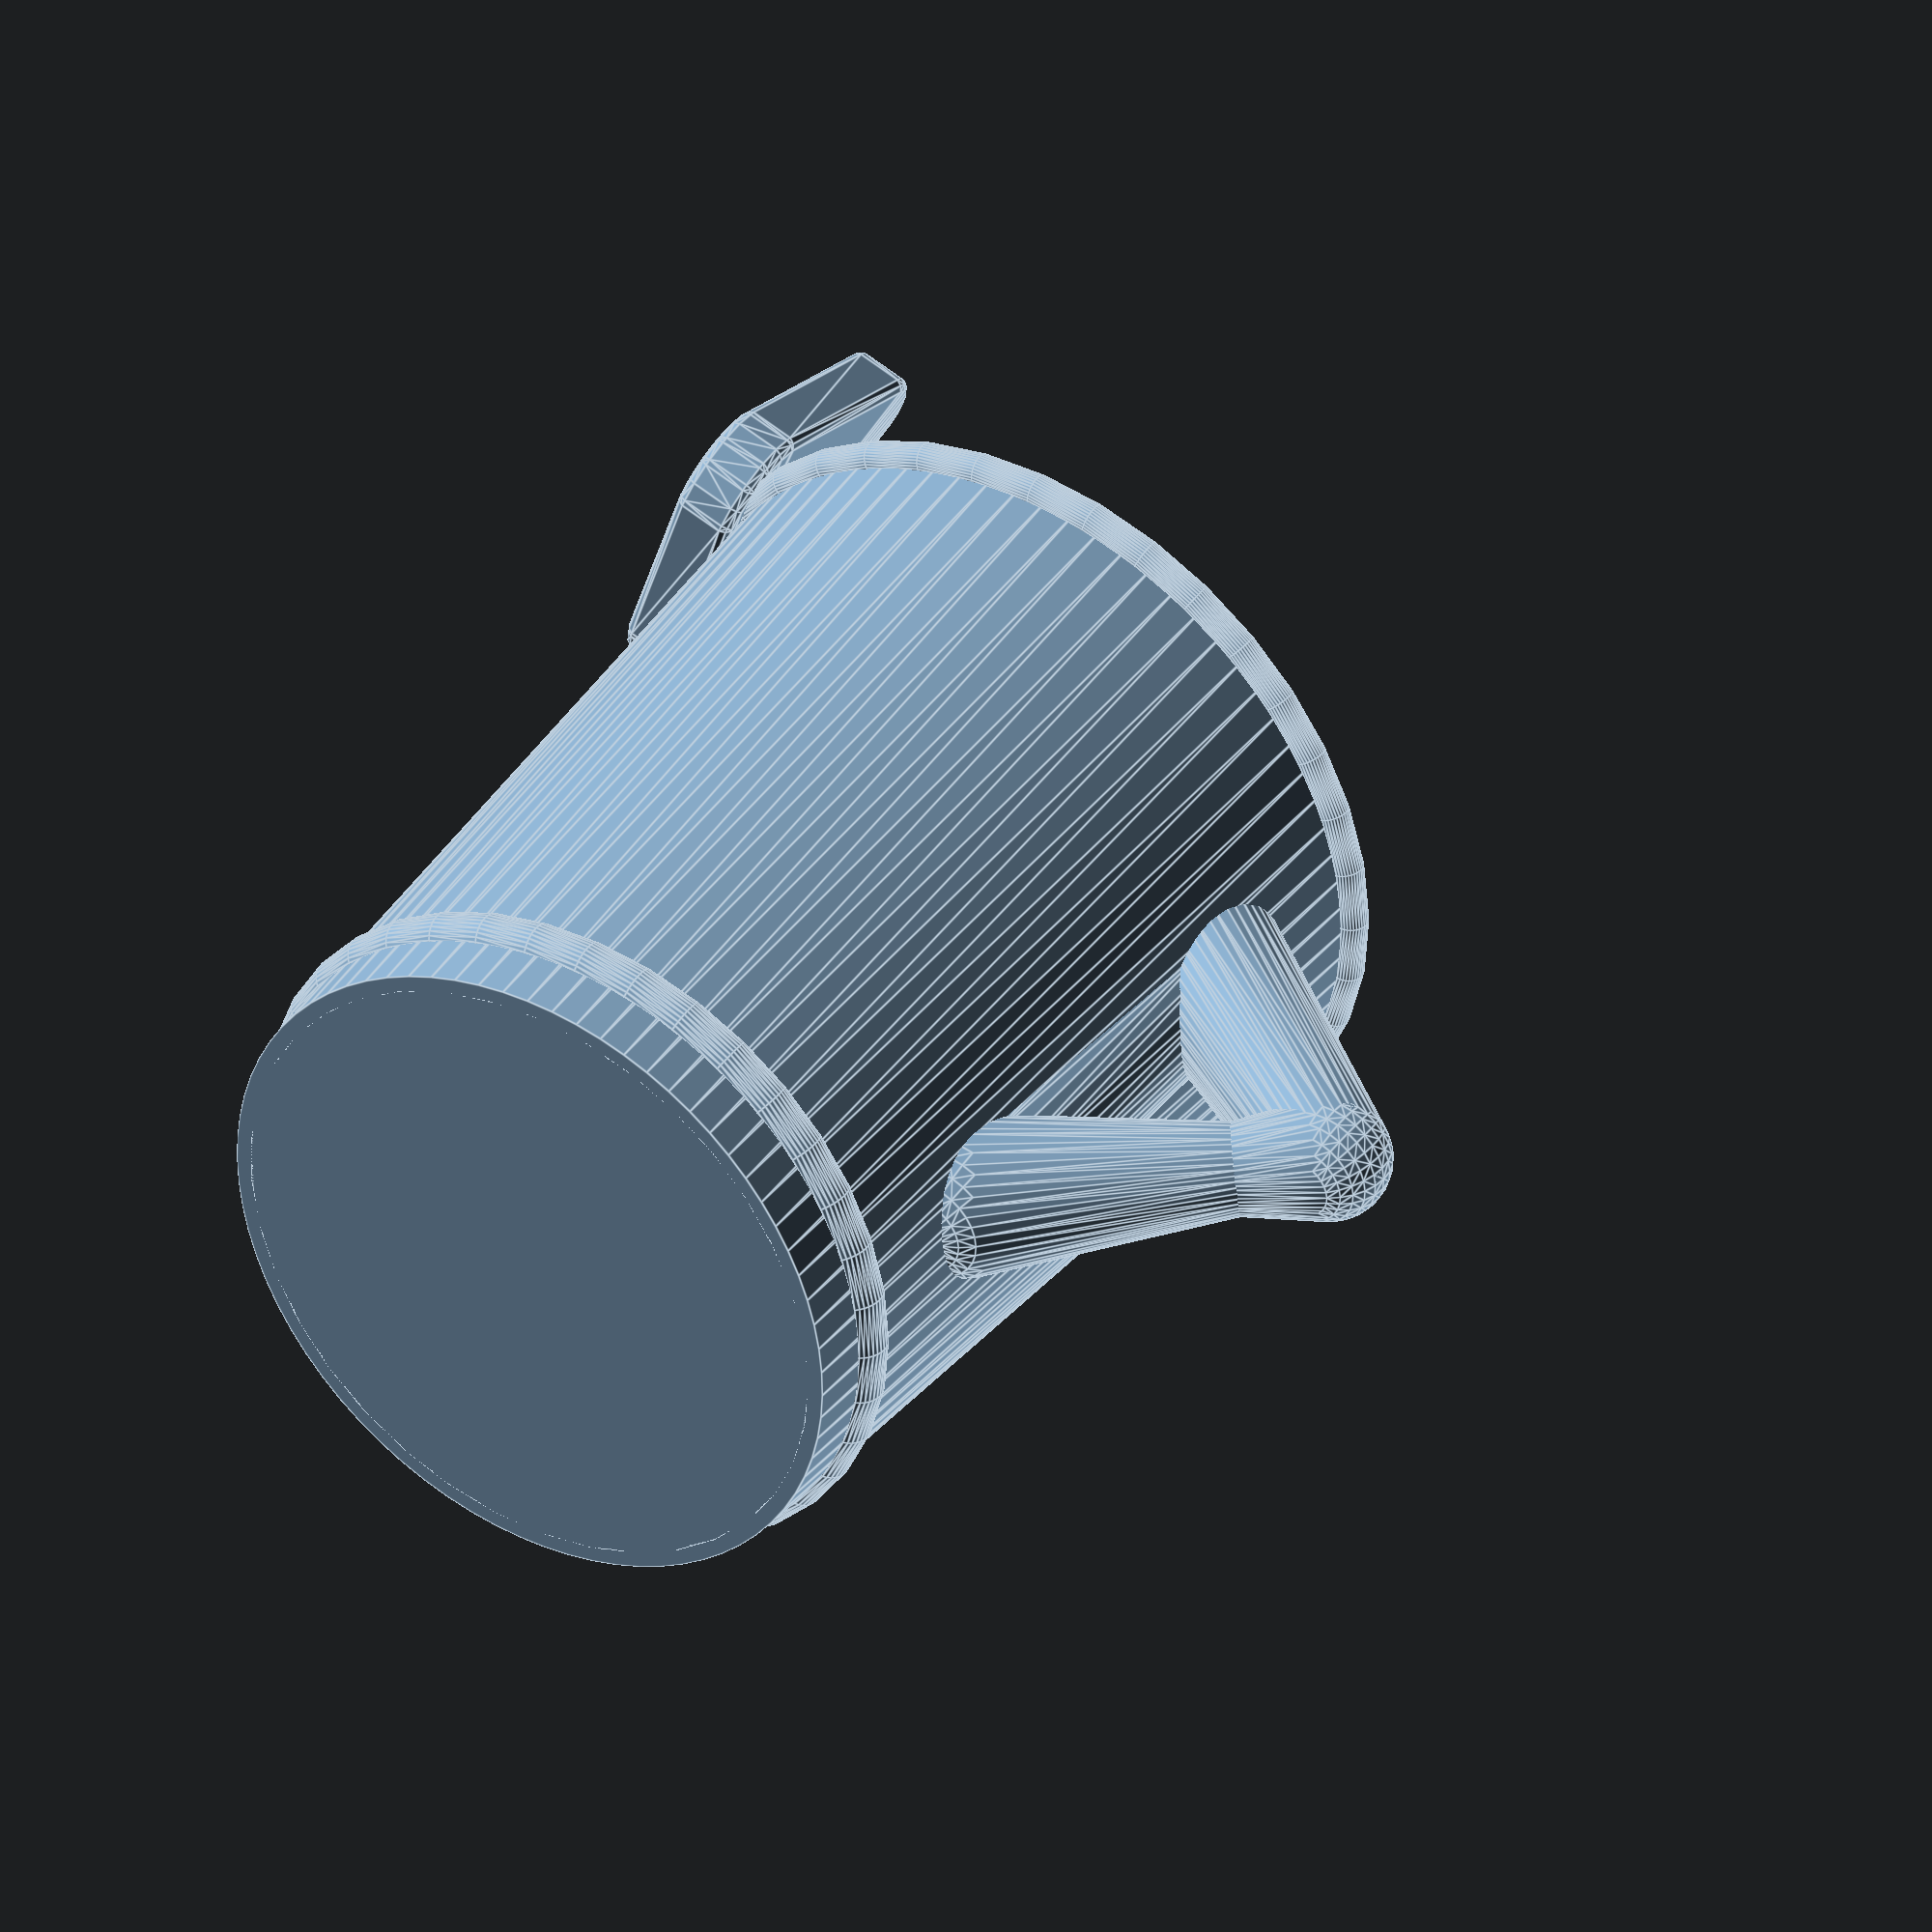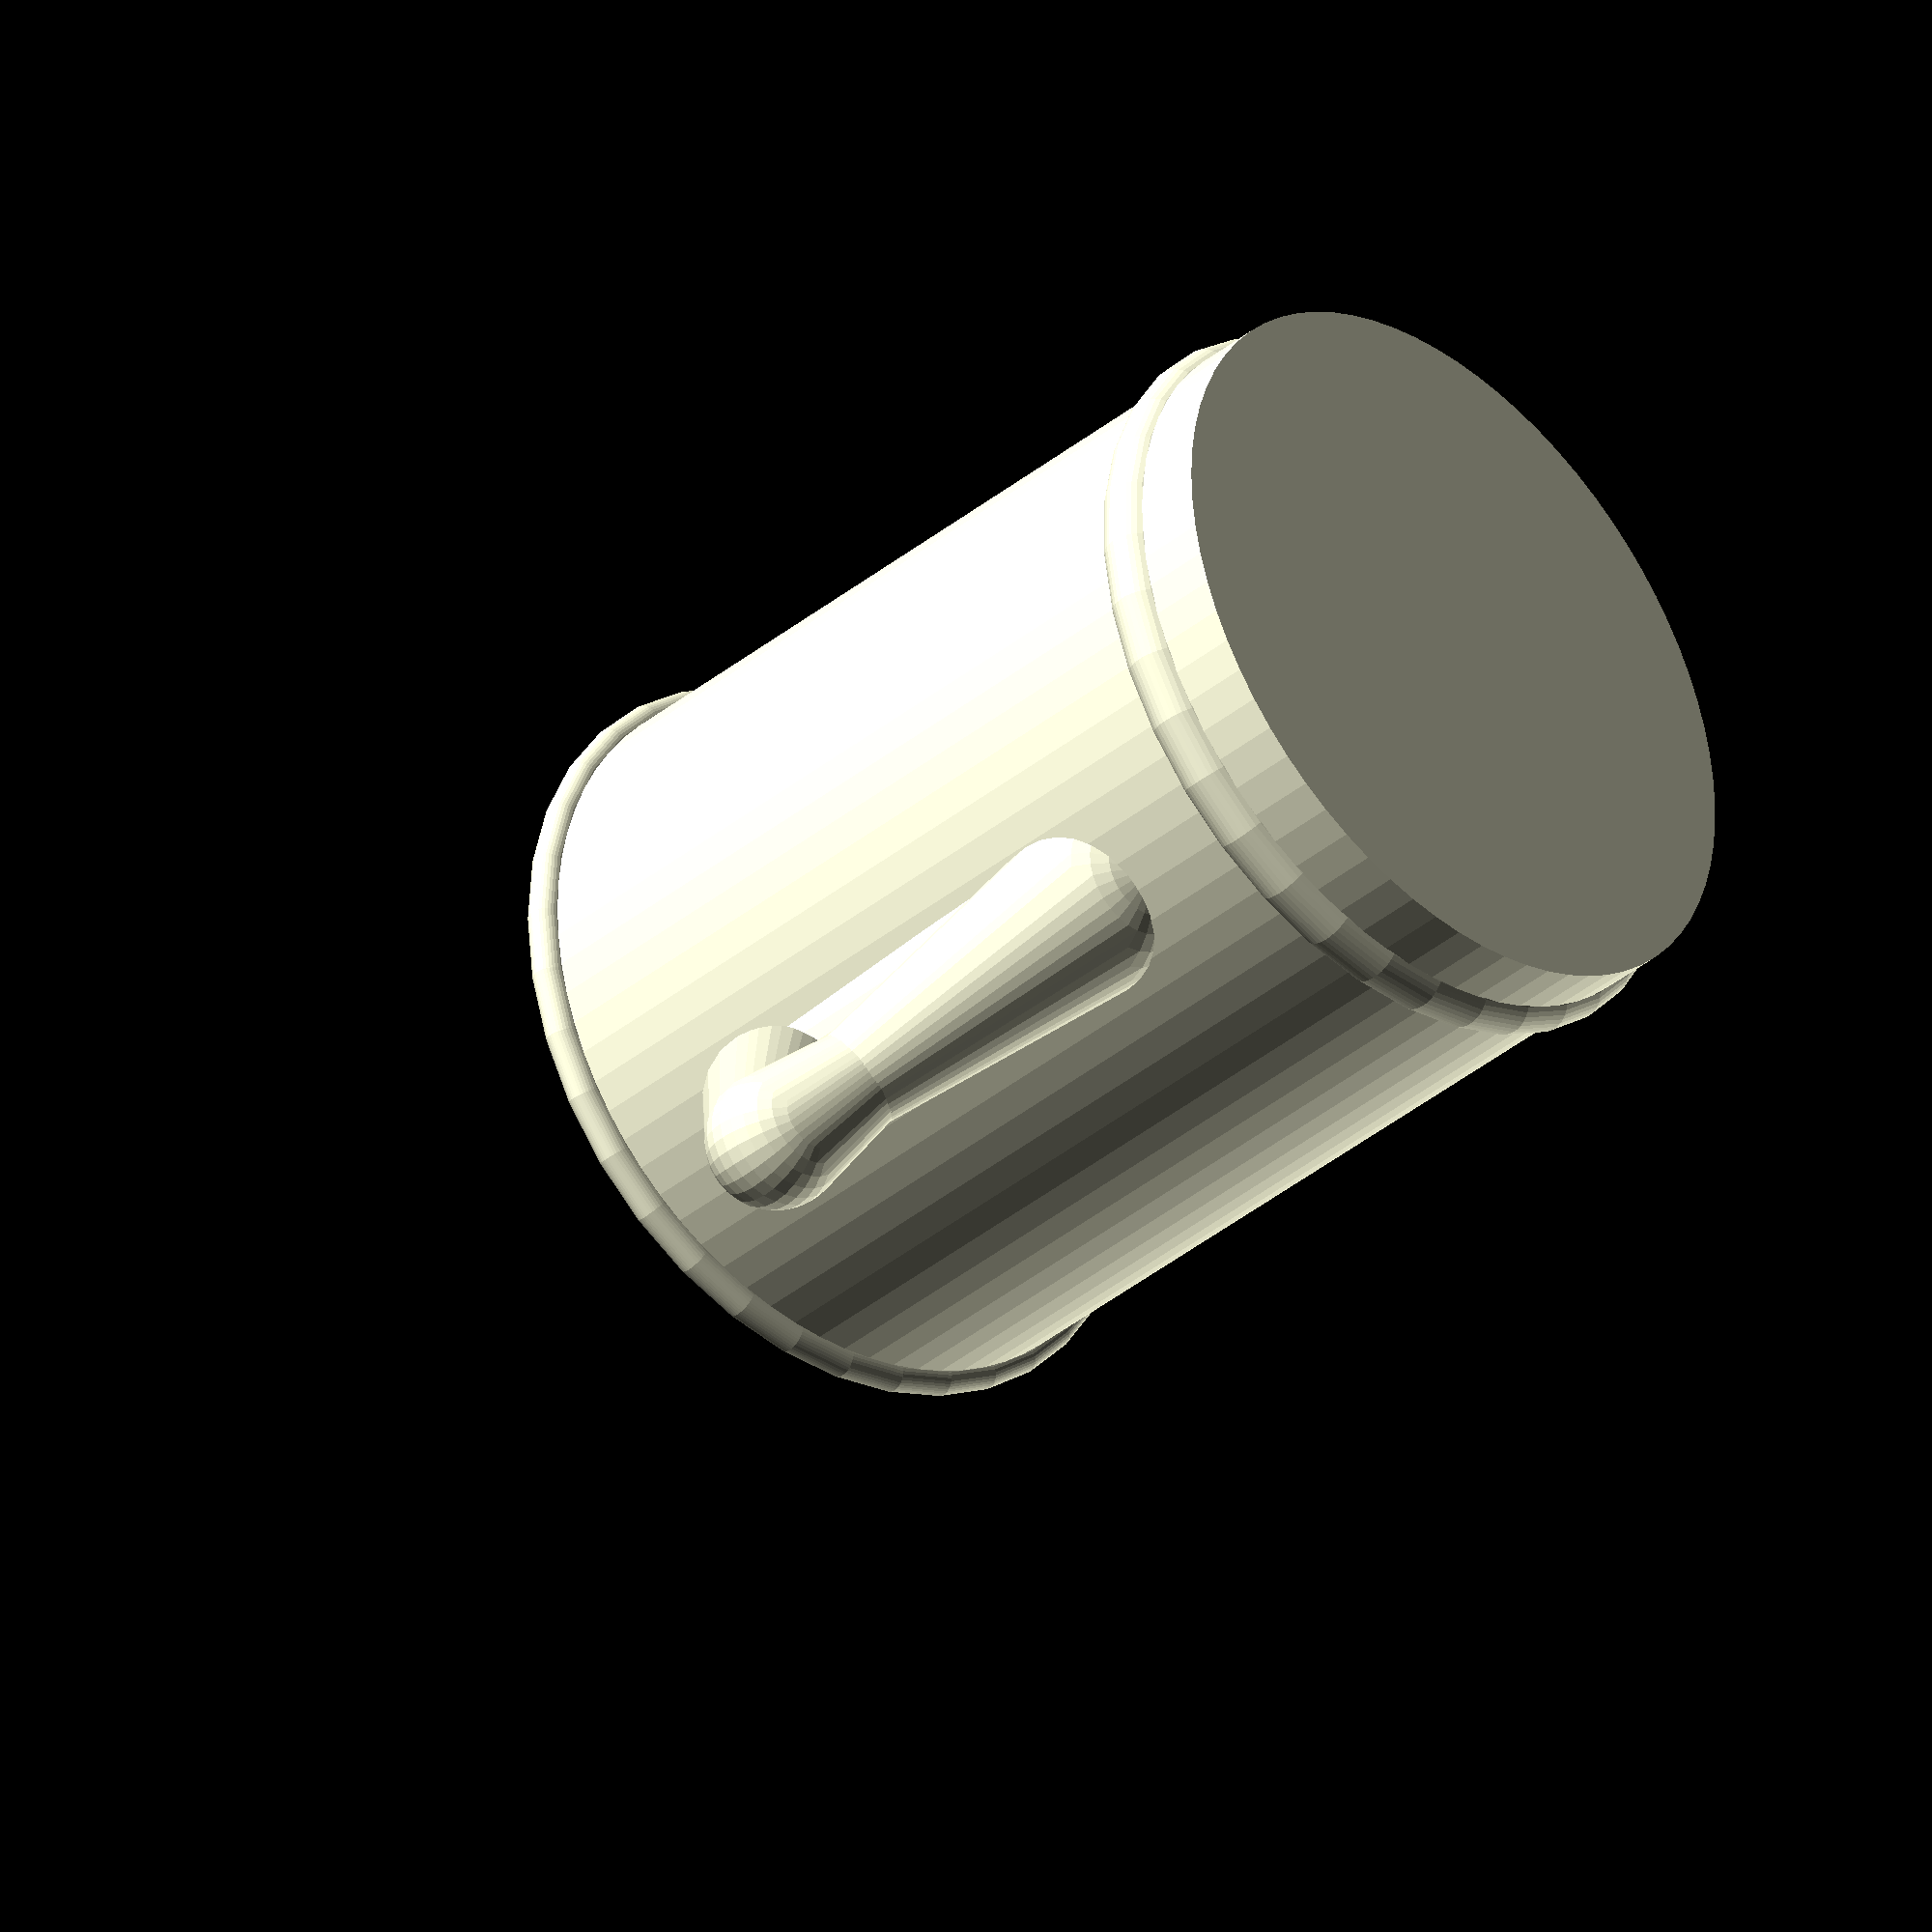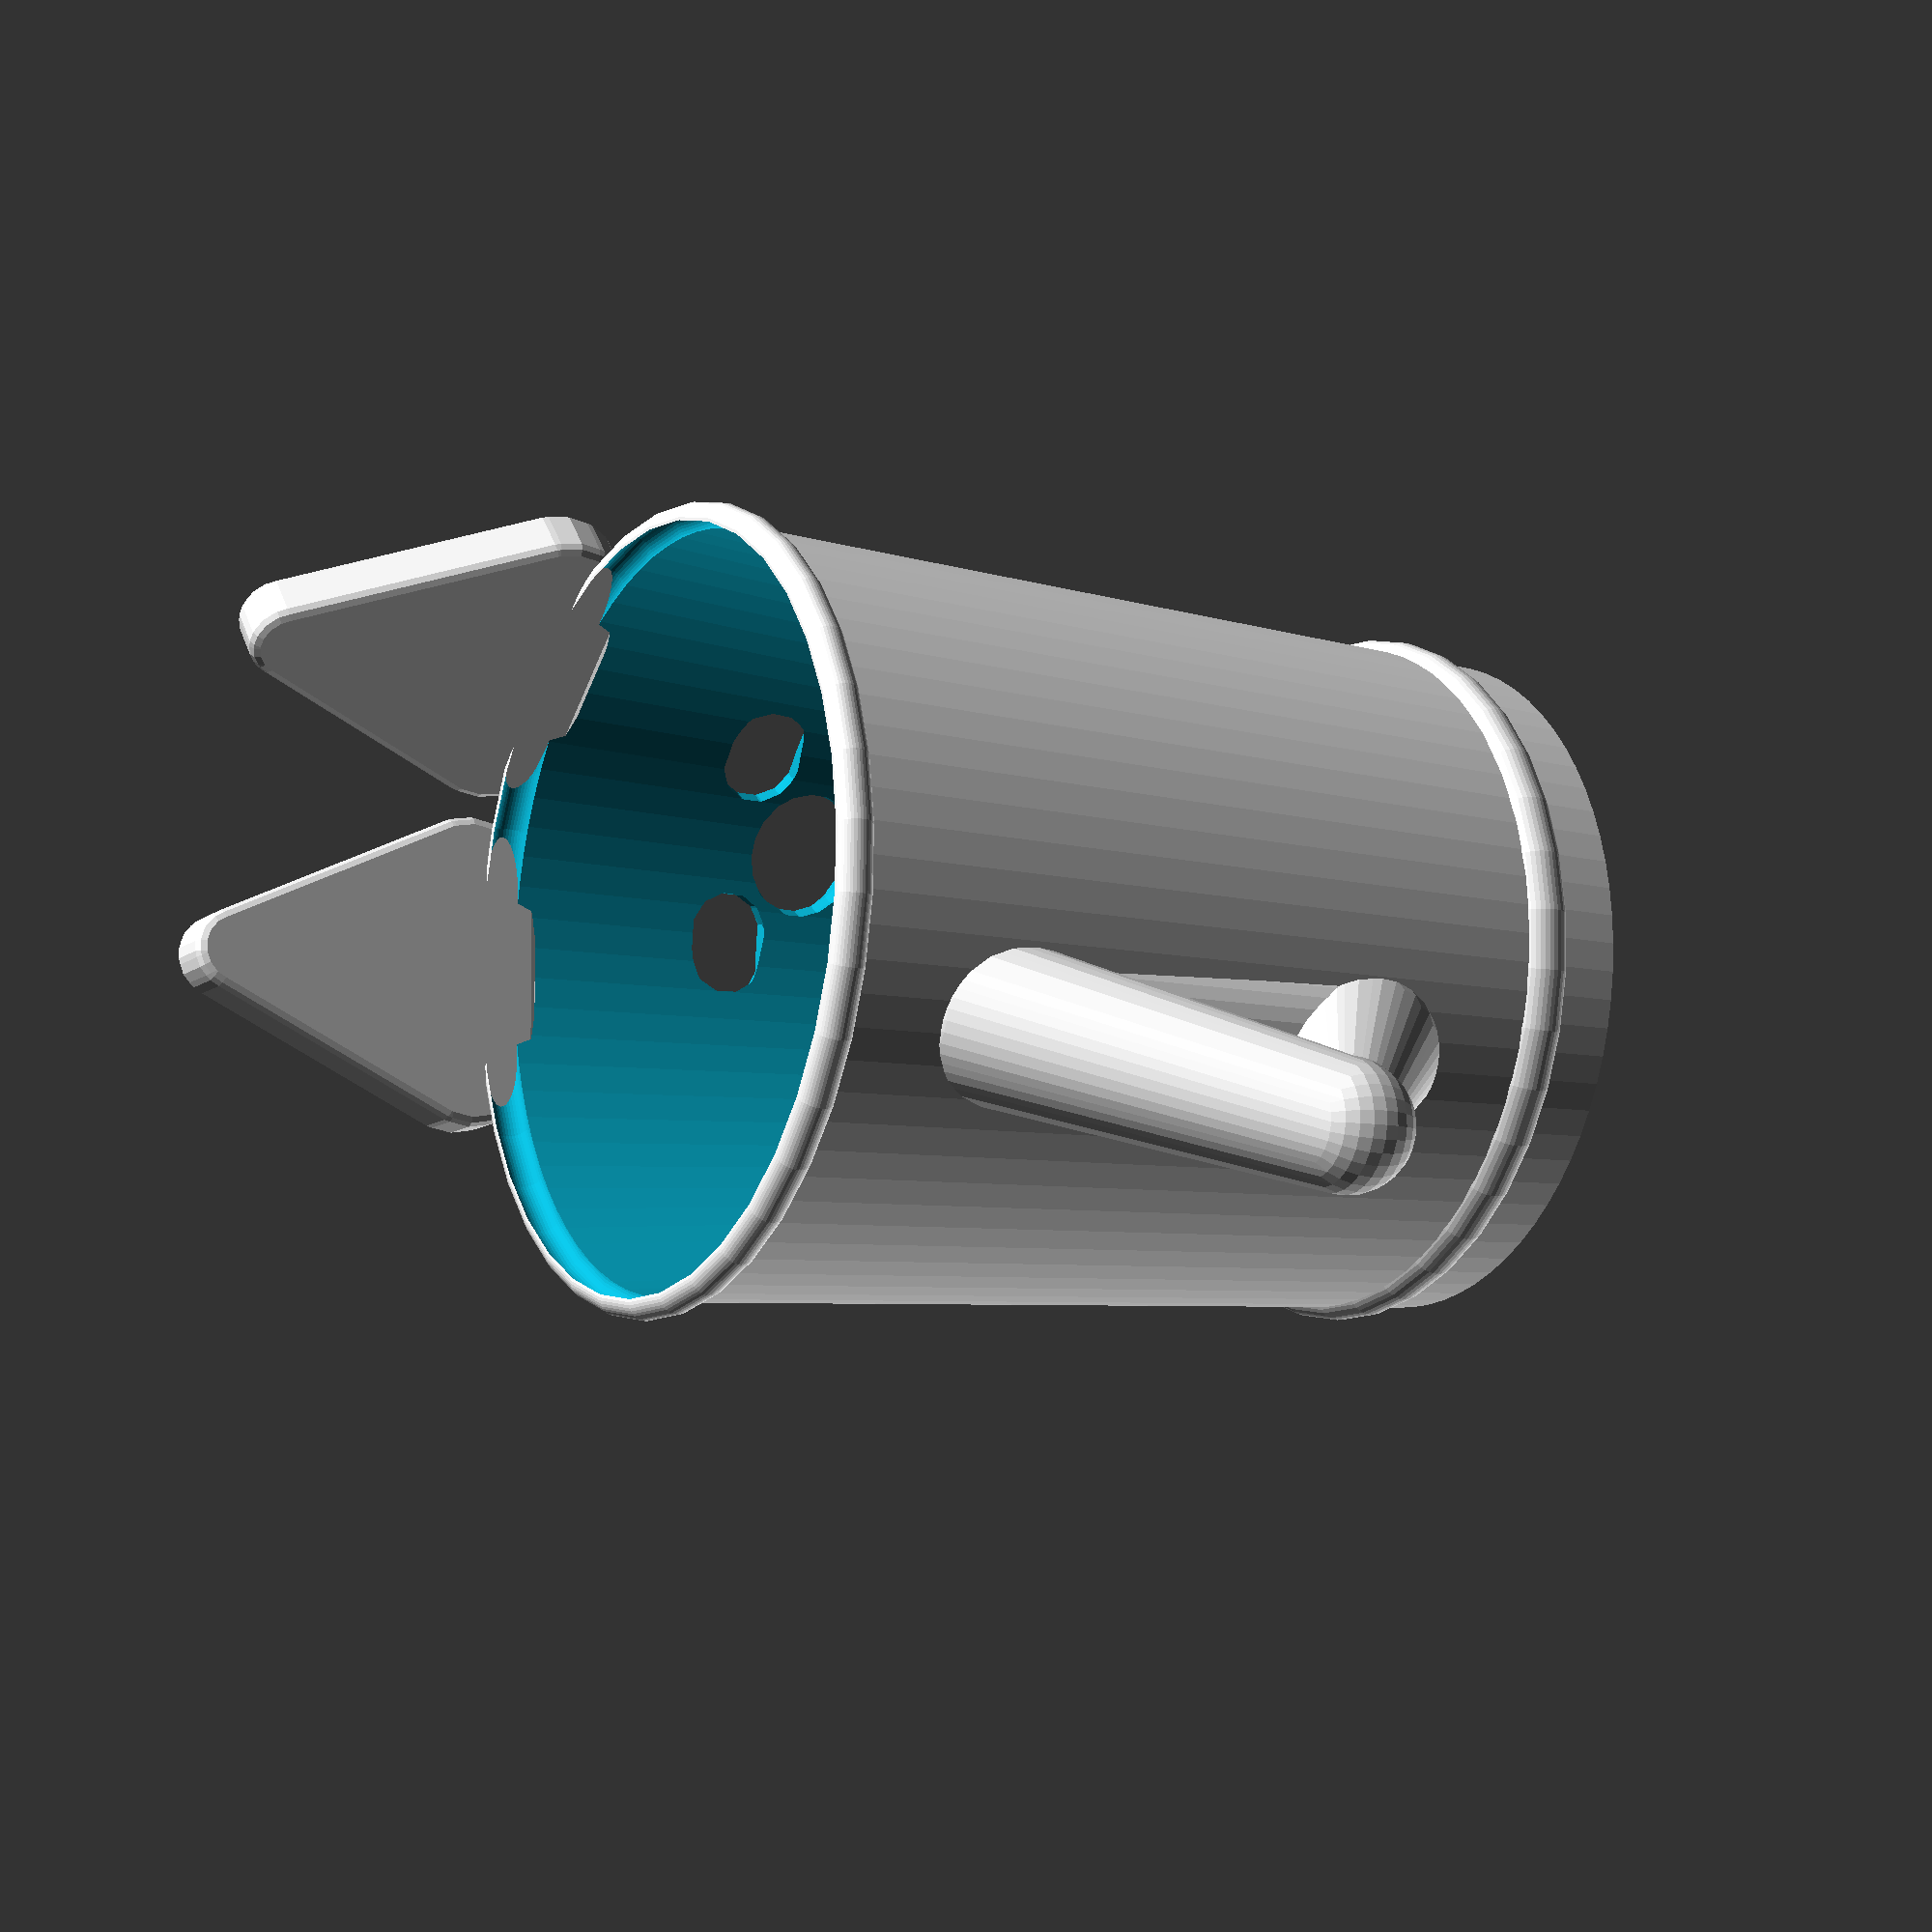
<openscad>
// Cat Cup Design - Final Version
// Focus: Perfecting manufacturability, especially handle overhangs, while retaining peak aesthetics.

// Global smoothness - can be increased for final render
$fn = 75;

// --- Parameters ---

// Cup dimensions
cup_height = 80;
cup_diameter_bottom = 60;
cup_diameter_top = 70;
cup_wall_thickness = 3.5;
cup_base_thickness = 5;

// Fillet and rounding parameters for the cup body
cup_lip_rounding_factor = 0.45;
cup_inner_base_fillet_radius = 2.5;
cup_outer_base_fillet_radius = 1.5;

// Ear dimensions and style
ear_height = 24;
ear_width_base = 22;
ear_thickness_factor = 1.6;
ear_angle_offset = 25;
ear_minkowski_rounding_factor = 0.2;
ear_scoop_enabled = true;
ear_scoop_depth_factor = 0.55;
ear_scoop_cutter_top_scale = 0.75; // Scales top of scoop cutter for angled walls

// Handle dimensions and style (Parameters adjusted for optimal printability)
handle_sph_radius = 5.5;
handle_attach_sph_factor = 1.3;
handle_loop_protrusion = 22;
handle_attach_spread = 38;
handle_z_center_factor = 0.55;
handle_embed_factor = 0.4;
handle_support_protrusion_factor = 0.70; // Modified from 0.80: Pulls support point inward
handle_support_z_offset_factor = 0.85;    // Modified from 0.7: Drops support point lower
handle_support_radius_factor = 0.75;
handle_apex_z_nudge_factor = -0.2; // Modified from 0.0: Lowers apex slightly to improve top curve overhang

// Face feature parameters
enable_face = true;
eye_radius = 3.8;
eye_depth = 1.8;
eye_spacing = 19;
eye_z_factor = 0.70;
eye_elongation_factor = 1.4;
eye_cutter_fn = 24;
eye_indent_edge_rounding = 0.3;   // Radius for soft rounding of eye indentation edges

nose_size = 4.5;
nose_depth = 1.6;
nose_z_factor = 0.62;
nose_width_factor = 1.15;
nose_flatten_factor = 0.85;
nose_cutter_fn = 20;
nose_indent_edge_rounding = 0.3;  // Radius for soft rounding of nose indentation edges

// --- Helper Functions ---
function lerp(a, b, t) = a + (b - a) * t;

// --- Modules ---

// Module for the main cup body (from Polished Version)
module main_cup_body() {
    lip_radius = cup_wall_thickness * cup_lip_rounding_factor;
    fn_torus = max(24, $fn/2);

    difference() {
        union() {
            cylinder(h = cup_height - lip_radius,
                     r1 = cup_diameter_bottom/2,
                     r2 = cup_diameter_top/2 - lip_radius, $fn=$fn);
            translate([0,0,cup_height - lip_radius])
                rotate_extrude(convexity=10, $fn=fn_torus)
                    translate([cup_diameter_top/2 - lip_radius, 0,0])
                        circle(r=lip_radius);
            if (cup_outer_base_fillet_radius > 0) {
                 translate([0,0,cup_outer_base_fillet_radius])
                    rotate_extrude(convexity=10, $fn=fn_torus)
                        translate([cup_diameter_bottom/2 - cup_outer_base_fillet_radius, 0, 0])
                            circle(r = cup_outer_base_fillet_radius);
            }
        }
        union() {
            translate([0, 0, cup_base_thickness])
                cylinder(h = cup_height - cup_base_thickness - lip_radius + 0.2,
                         r1 = (cup_diameter_bottom/2) - cup_wall_thickness,
                         r2 = (cup_diameter_top/2) - cup_wall_thickness + lip_radius,
                         $fn=$fn);
            translate([0,0,cup_height - lip_radius])
                rotate_extrude(convexity=10, $fn=fn_torus)
                    translate([(cup_diameter_top/2 - cup_wall_thickness) + lip_radius, 0,0])
                        circle(r=lip_radius);
        }
    }
    if (cup_inner_base_fillet_radius > 0) {
        translate([0,0, cup_base_thickness + cup_inner_base_fillet_radius]) {
             rotate_extrude(convexity=10, $fn=fn_torus)
                translate([(cup_diameter_bottom/2 - cup_wall_thickness) + cup_inner_base_fillet_radius, 0,0])
                    circle(r=cup_inner_base_fillet_radius);
        }
    }
}

// Module for a single cat ear primitive (from Polished Version)
module cat_ear_primitive() {
    actual_ear_thickness = cup_wall_thickness * ear_thickness_factor;
    ear_rounding_radius = actual_ear_thickness * ear_minkowski_rounding_factor;
    fn_ear_profile = max(16, $fn/4);
    fn_minkowski_sph = max(10, $fn/6);

    module ear_core_extrude() {
        linear_extrude(height = actual_ear_thickness * (1 - 2*ear_minkowski_rounding_factor), center = true) {
             hull() {
                translate([-ear_width_base/2 * 0.7, ear_height * 0.05]) circle(r = ear_width_base * 0.25, $fn=fn_ear_profile);
                translate([ ear_width_base/2 * 0.7, ear_height * 0.05]) circle(r = ear_width_base * 0.25, $fn=fn_ear_profile);
                translate([0, ear_height]) circle(r = ear_width_base * 0.12, $fn=fn_ear_profile);
            }
        }
    }

    difference() {
        minkowski($fn=fn_minkowski_sph) {
            ear_core_extrude();
            sphere(r = ear_rounding_radius, $fn=fn_minkowski_sph);
        }
        if (ear_scoop_enabled) {
            ear_scoop_visual_depth = actual_ear_thickness * ear_scoop_depth_factor;
            ear_scoop_inset = ear_rounding_radius + actual_ear_thickness * 0.05;
            ear_scoop_scale_xy = 0.65;
            fn_scoop_profile = max(12, $fn/5);

            translate([0, ear_height * 0.1, ear_scoop_inset]) {
                scale([ear_scoop_scale_xy, ear_scoop_scale_xy, 1]) {
                     linear_extrude(height = ear_scoop_visual_depth, center=true, scale = ear_scoop_cutter_top_scale) {
                        translate([0, ear_height * (1-ear_scoop_scale_xy)/2 + ear_height * 0.02, 0])
                             hull() {
                                translate([-ear_width_base/2*0.7*0.9, ear_height*0.05]) circle(r = ear_width_base*0.25*ear_scoop_scale_xy, $fn=fn_scoop_profile);
                                translate([ ear_width_base/2*0.7*0.9, ear_height*0.05]) circle(r = ear_width_base*0.25*ear_scoop_scale_xy, $fn=fn_scoop_profile);
                                translate([0, ear_height]) circle(r = ear_width_base*0.12*ear_scoop_scale_xy*0.7, $fn=fn_scoop_profile);
                            }
                    }
                }
            }
        }
    }
}

// Module to create and position both cat ears (from Polished Version)
module cat_ears() {
    ear_placement_radius_on_cup = cup_diameter_top/2;
    angle_R_global = 90 - ear_angle_offset;
    rotate([0,0, angle_R_global]) {
        translate([ear_placement_radius_on_cup, 0, cup_height]) {
            rotate([90,0,0]) { rotate([0,90,0]) { cat_ear_primitive(); } }
        }
    }
    angle_L_global = 90 + ear_angle_offset;
    rotate([0,0, angle_L_global]) {
        translate([ear_placement_radius_on_cup, 0, cup_height]) {
            rotate([90,0,0]) { rotate([0,90,0]) { cat_ear_primitive(); } }
        }
    }
}

// Module for the refined cup handle with maximally reduced overhangs
module cat_cup_handle() {
    handle_center_z_abs = cup_height * handle_z_center_factor;
    avg_cup_radius_at_handle_height = lerp(cup_diameter_bottom/2, cup_diameter_top/2, handle_center_z_abs / cup_height);
    fn_handle_sph = max(20, $fn/2.5); // $fn for handle spheres

    attach_sph_r = handle_sph_radius * handle_attach_sph_factor;
    attach_y_offset = -(avg_cup_radius_at_handle_height - attach_sph_r * (1-handle_embed_factor));

    p_attach_top    = [0, attach_y_offset, handle_center_z_abs + handle_attach_spread/2];
    p_attach_bottom = [0, attach_y_offset, handle_center_z_abs - handle_attach_spread/2];

    apex_y = -(avg_cup_radius_at_handle_height + handle_loop_protrusion);
    // Apex Z is nudged (lowered) to improve the curve from top attachment
    apex_z = handle_center_z_abs + (handle_sph_radius * handle_apex_z_nudge_factor);
    p_apex = [0, apex_y, apex_z];
    apex_sph_r = handle_sph_radius;

    // Support point Y is pulled inward, Z is dropped lower, relative to new apex_z
    support_y = -(avg_cup_radius_at_handle_height + handle_loop_protrusion * handle_support_protrusion_factor);
    support_z = apex_z - (handle_sph_radius * handle_support_z_offset_factor);
    p_support = [0, support_y, support_z];
    support_sph_r = handle_sph_radius * handle_support_radius_factor;

    hull() {
        translate(p_attach_top) sphere(r=attach_sph_r, $fn=fn_handle_sph);
        translate(p_apex) sphere(r=apex_sph_r, $fn=fn_handle_sph);
    }
    hull() {
        translate(p_apex) sphere(r=apex_sph_r, $fn=fn_handle_sph);
        translate(p_support) sphere(r=support_sph_r, $fn=fn_handle_sph);
    }
    hull() {
        translate(p_support) sphere(r=support_sph_r, $fn=fn_handle_sph);
        translate(p_attach_bottom) sphere(r=attach_sph_r, $fn=fn_handle_sph);
    }

    reinforce_sph_r = attach_sph_r * 0.9;
    hull() {
        translate(p_attach_top) sphere(r=reinforce_sph_r, $fn=fn_handle_sph);
        translate(p_attach_bottom) sphere(r=reinforce_sph_r, $fn=fn_handle_sph);
    }
}

// Module for face features with softened indentation edges (from Polished Version)
module cat_face_indentations() {
    // --- Eyes ---
    eye_actual_z_pos = cup_height * eye_z_factor;
    cup_surface_radius_at_eye_height = lerp(cup_diameter_bottom/2, cup_diameter_top/2, eye_actual_z_pos / cup_height);
    eye_tool_base_radius = eye_radius * 1.2;
    eye_tool_center_y = cup_surface_radius_at_eye_height - (eye_tool_base_radius - eye_depth);
    fn_minkowski_face_sph = max(8, $fn/8); // $fn for minkowski spheres for face feature rounding

    module eye_cutter_raw() { // Base shape for the eye indentation
        pill_sphere_radius = eye_tool_base_radius * 0.75;
        pill_offset_x = eye_tool_base_radius * (eye_elongation_factor - 1)/2 * 0.8 + pill_sphere_radius*0.2;
        fn_eye_pill_sph = max(12, eye_cutter_fn/2);
        hull(){
            translate([pill_offset_x,0,0]) sphere(r=pill_sphere_radius, $fn=fn_eye_pill_sph);
            translate([-pill_offset_x,0,0]) sphere(r=pill_sphere_radius, $fn=fn_eye_pill_sph);
        }
    }
    module eye_cutter_soft() { // Eye cutter with soft edges
        if (eye_indent_edge_rounding > 0.001) { // Apply if rounding is meaningful
            minkowski($fn=fn_minkowski_face_sph) {
                eye_cutter_raw();
                sphere(r=eye_indent_edge_rounding, $fn=fn_minkowski_face_sph);
            }
        } else {
            eye_cutter_raw();
        }
    }
    translate([eye_spacing/2, eye_tool_center_y, eye_actual_z_pos]) eye_cutter_soft();
    translate([-eye_spacing/2, eye_tool_center_y, eye_actual_z_pos]) eye_cutter_soft();

    // --- Nose ---
    nose_actual_z_pos = cup_height * nose_z_factor;
    nose_base_cutting_radius = nose_size * 1.1;
    cup_surface_radius_at_nose_height = lerp(cup_diameter_bottom/2, cup_diameter_top/2, nose_actual_z_pos / cup_height);
    nose_sphere_center_y = cup_surface_radius_at_nose_height - (nose_base_cutting_radius * nose_flatten_factor - nose_depth);

    module nose_cutter_raw() { // Base shape for the nose indentation
        scale([nose_width_factor, nose_flatten_factor, 1.0])
            sphere(r = nose_base_cutting_radius, $fn=nose_cutter_fn);
    }
    module nose_cutter_soft() { // Nose cutter with soft edges
         if (nose_indent_edge_rounding > 0.001) { // Apply if rounding is meaningful
            minkowski($fn=fn_minkowski_face_sph) {
                nose_cutter_raw();
                sphere(r=nose_indent_edge_rounding, $fn=fn_minkowski_face_sph);
            }
        } else {
            nose_cutter_raw();
        }
    }
    translate([0, nose_sphere_center_y, nose_actual_z_pos]) nose_cutter_soft();
}

// --- Main Assembly ---
difference() {
    union() {
        main_cup_body();
        cat_ears();
        cat_cup_handle();
    }
    if (enable_face) {
        cat_face_indentations();
    }
}

</openscad>
<views>
elev=140.7 azim=277.6 roll=327.1 proj=o view=edges
elev=213.4 azim=139.7 roll=40.9 proj=p view=wireframe
elev=189.6 azim=113.7 roll=120.5 proj=p view=wireframe
</views>
